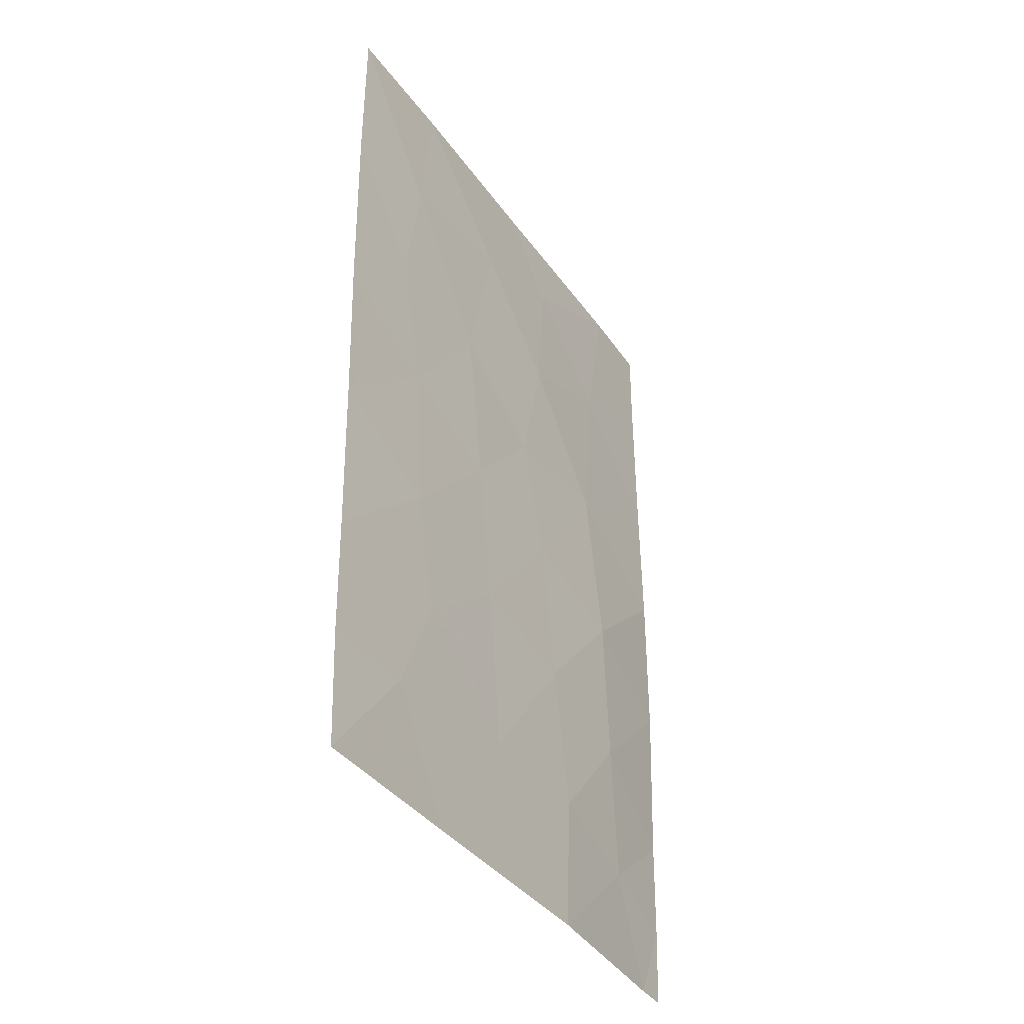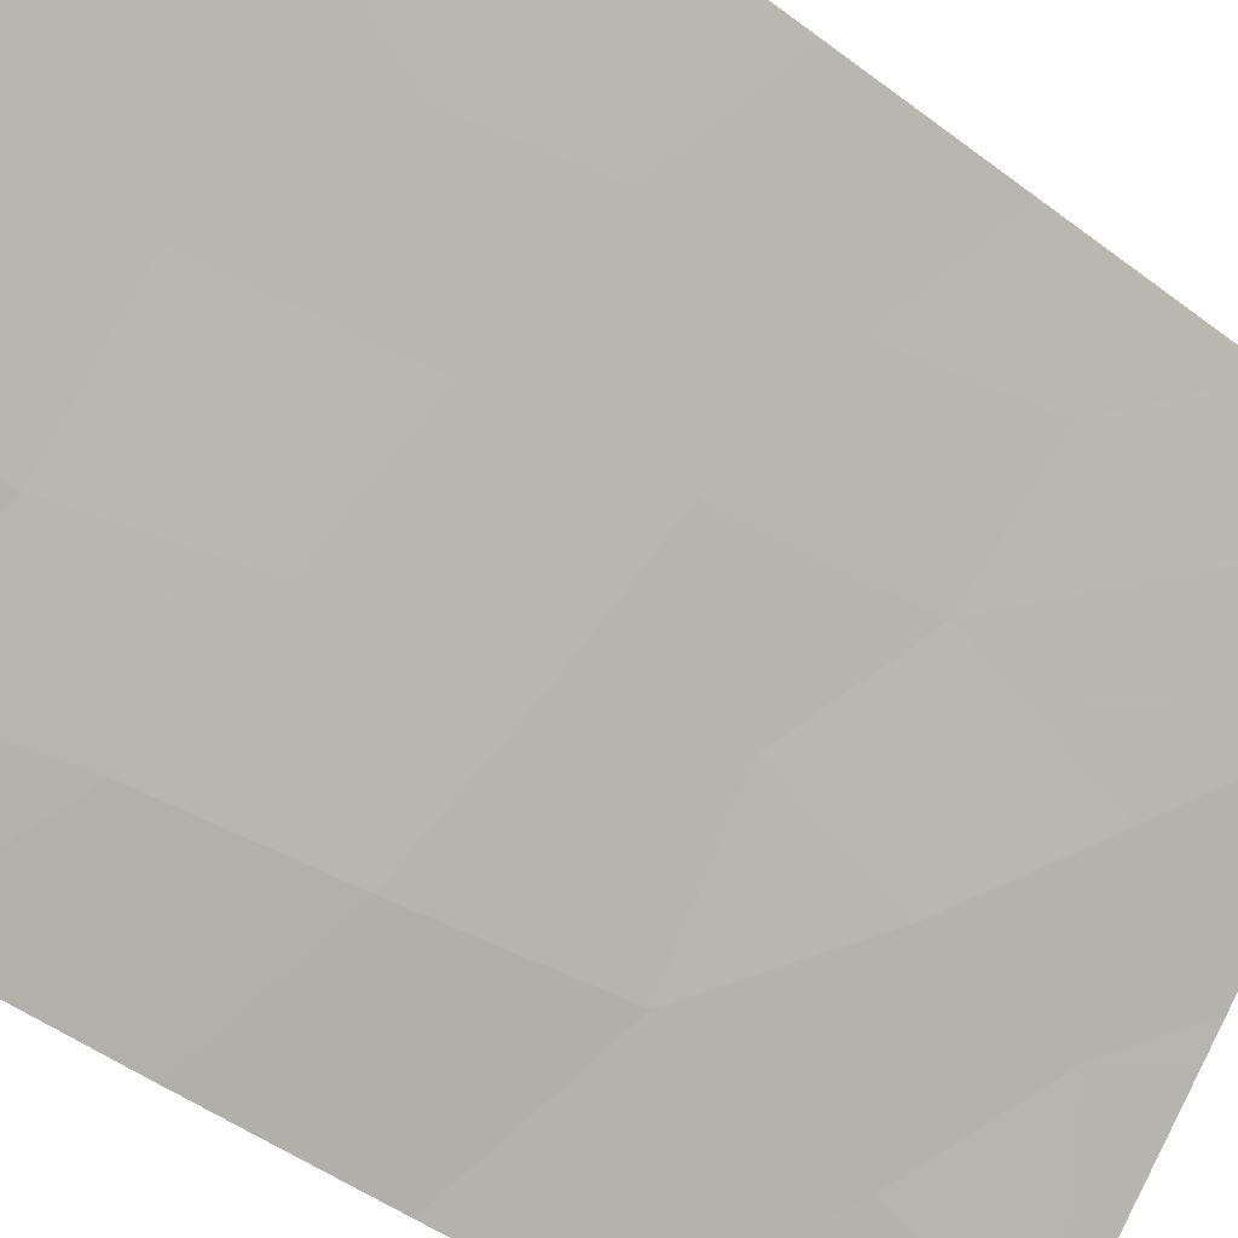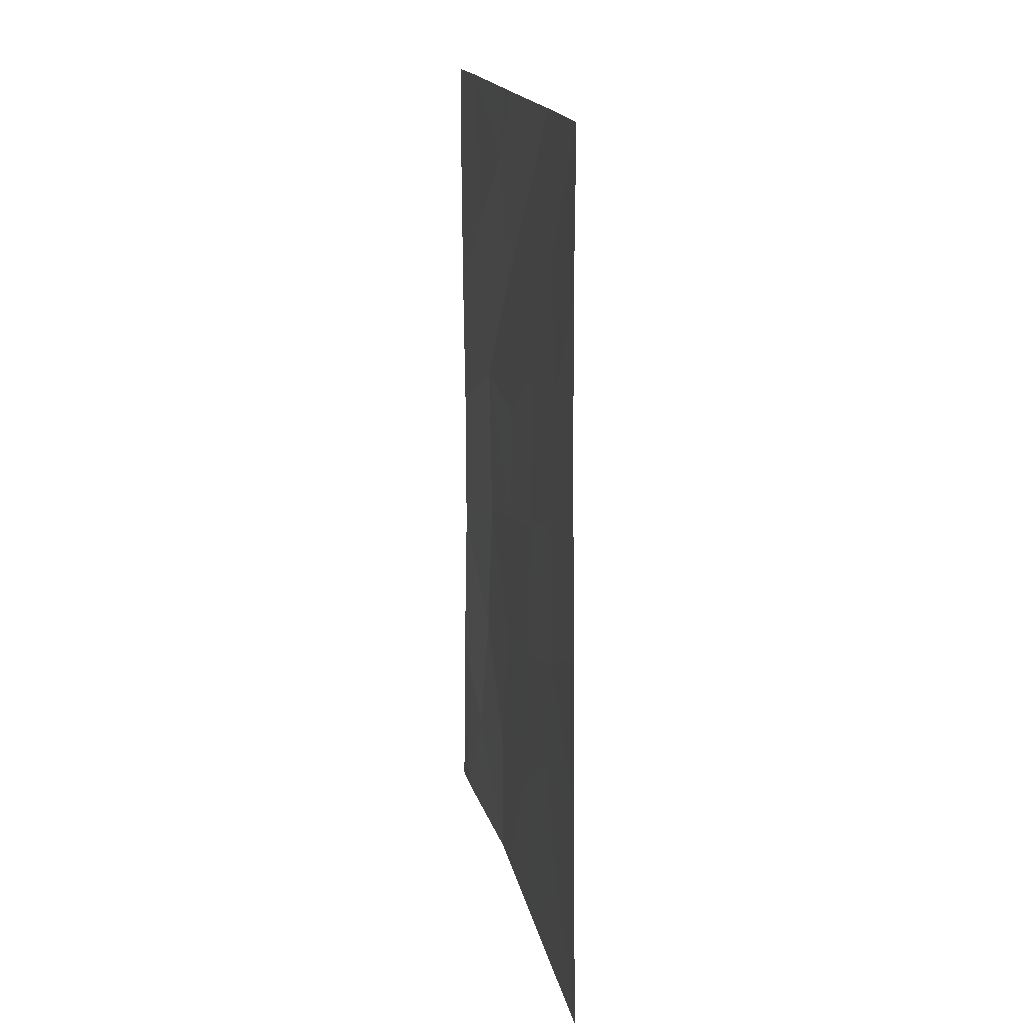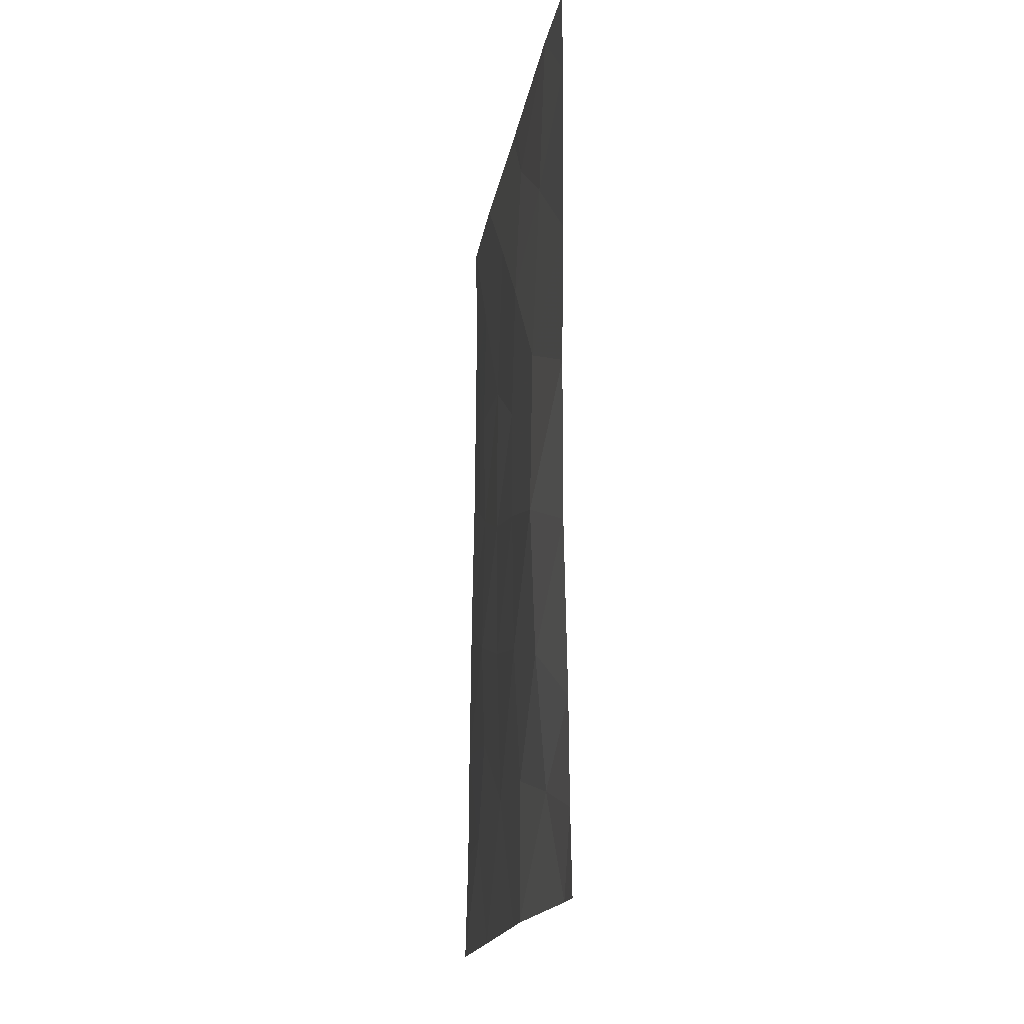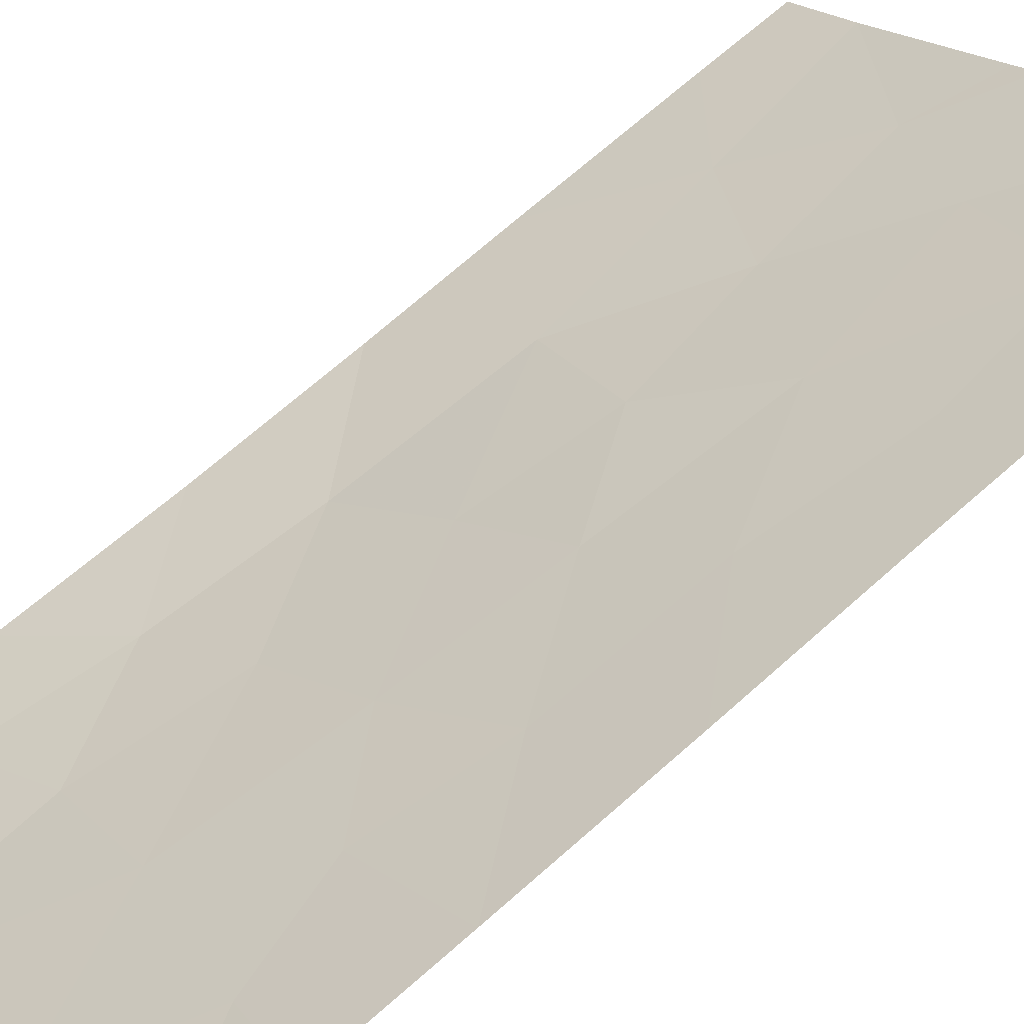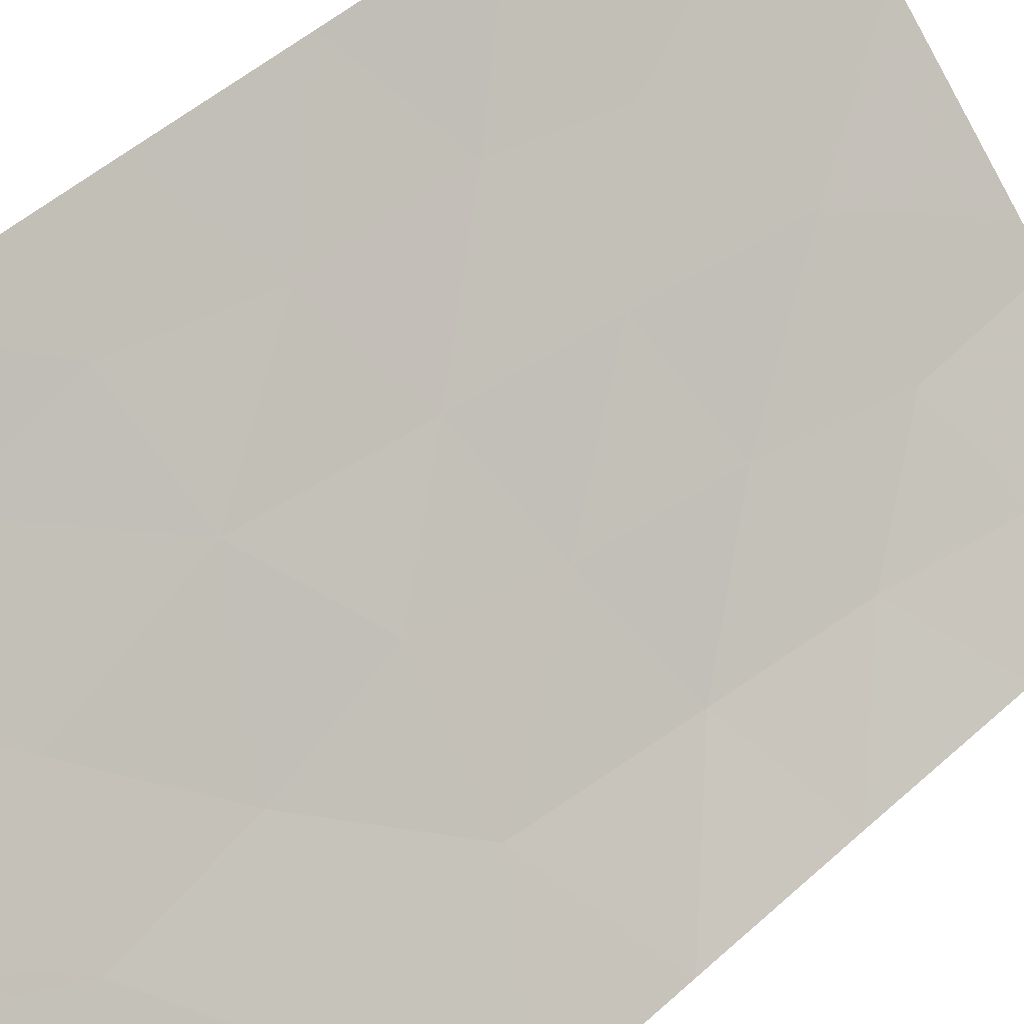
<metadata>
{"format":"obj","ext":"obj","renderer":"f3d","projection":"perspective","resolution":1024,"background":"white","views":[{"elev":-37.0,"azim":-105.1,"up":"+Z"},{"elev":-46.4,"azim":-131.0,"up":"+Y"},{"elev":17.1,"azim":-146.6,"up":"+Z"},{"elev":-17.6,"azim":35.2,"up":"+Z"},{"elev":71.3,"azim":-130.9,"up":"+Y"},{"elev":50.4,"azim":45.3,"up":"+Y"}]}
</metadata>
<code>
v 23.86 80.04 47.91
v 23.82 79.97 41.16
v 24.73 78.98 39.61
v 27.18 76.47 47.16
v 28.2 75.43 45.57
v 25.83 77.92 46.31
v 28.48 75.21 47.91
v 29.65 74.07 48.87
v 24.92 78.78 42.57
v 23.83 79.99 43.32
v 24.92 78.86 44.64
v 25.04 78.78 50
v 27.17 76.44 38
v 27.53 76.06 38
v 26.2 77.52 48.48
v 27.39 76.33 49.01
v 29.62 74.03 42.6
v 28.32 75.18 43.26
v 28.48 75.07 41.26
v 25.42 78.25 38
v 26.13 77.5 42.05
v 29.62 74.03 44.71
v 24.86 78.95 48.17
v 27.07 76.69 50
v 28.79 74.91 50
v 24.66 79.16 46.49
v 25.99 77.69 44.07
v 23.85 80.03 45.4
v 26.8 76.98 50
v 29.64 74.05 46.57
v 29.65 74.07 50
v 23.81 79.96 39.54
v 23.79 79.93 38
v 23.85 80.03 50
v 28.74 74.92 39.44
v 29.65 74.07 40.39
v 29.32 74.43 38
v 29.65 74.07 39.06
v 29.66 74.09 38
v 26.9 76.79 45.4
v 26.34 77.3 39.86
v 27.13 76.46 43.72
v 27.31 76.25 41.72
v 27.6 75.99 39.83
v 25.16 78.53 40.97
f 7 4 5
f 12 34 23
f 13 14 44
f 15 4 16
f 18 19 17
f 20 13 41
f 17 22 18
f 16 4 7
f 18 22 5
f 23 15 12
f 20 41 3
f 25 24 16
f 5 40 42
f 43 18 42
f 28 10 11
f 22 30 5
f 27 6 11
f 8 25 7
f 10 2 9
f 29 12 15
f 15 16 29
f 24 29 16
f 9 21 27
f 27 11 9
f 1 28 26
f 28 11 26
f 43 41 44
f 30 7 5
f 7 30 8
f 25 8 31
f 25 16 7
f 23 34 1
f 5 4 40
f 4 15 6
f 2 32 3
f 14 37 35
f 36 35 38
f 37 39 38
f 38 35 37
f 36 17 19
f 23 1 26
f 14 35 44
f 10 9 11
f 21 45 41
f 18 5 42
f 40 6 27
f 27 42 40
f 21 42 27
f 42 21 43
f 43 19 18
f 4 6 40
f 23 26 6
f 13 44 41
f 19 43 44
f 43 21 41
f 6 26 11
f 20 3 33
f 6 15 23
f 35 19 44
f 19 35 36
f 9 2 45
f 3 32 33
f 9 45 21
f 45 3 41
f 45 2 3

</code>
